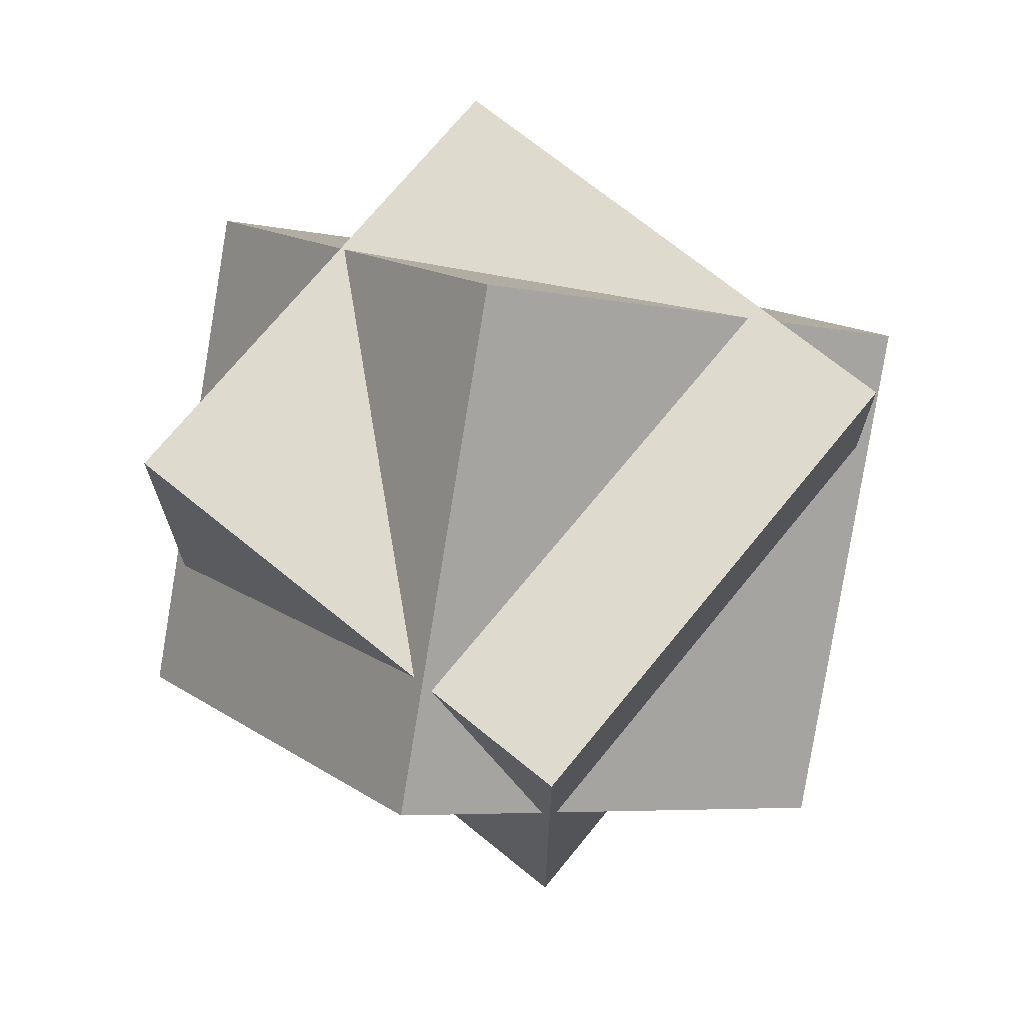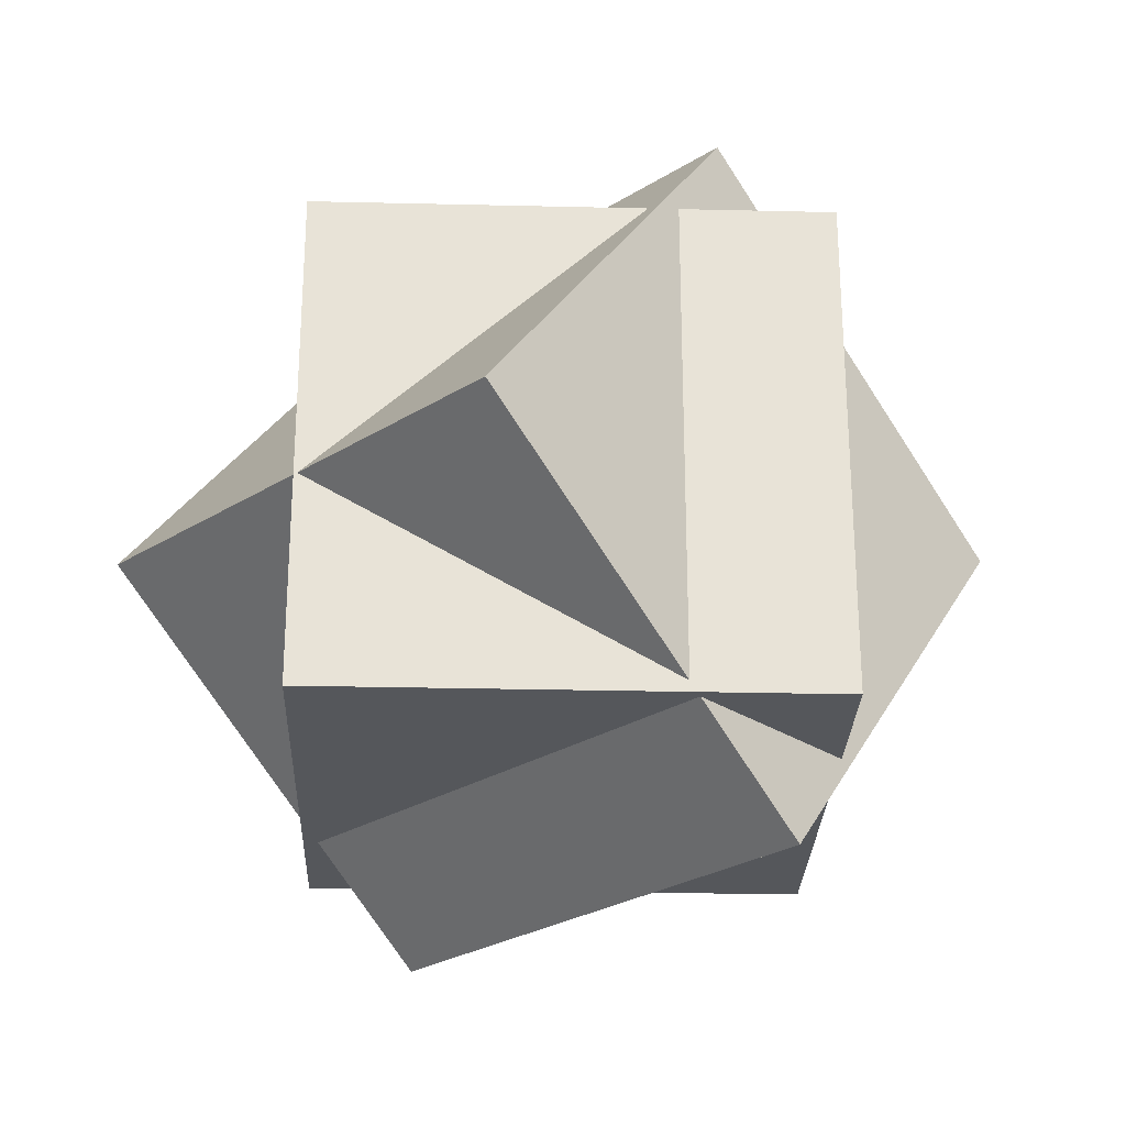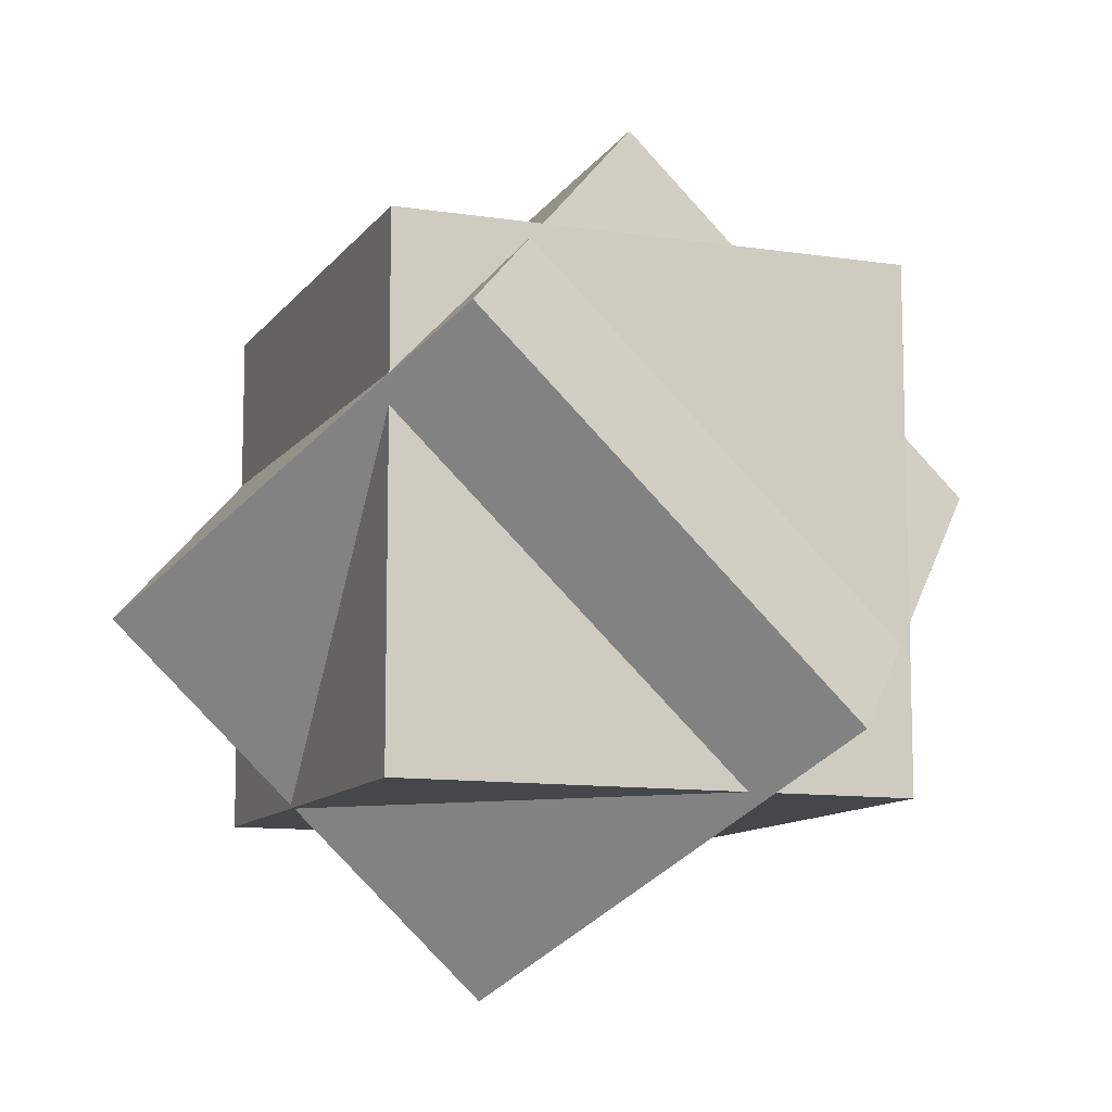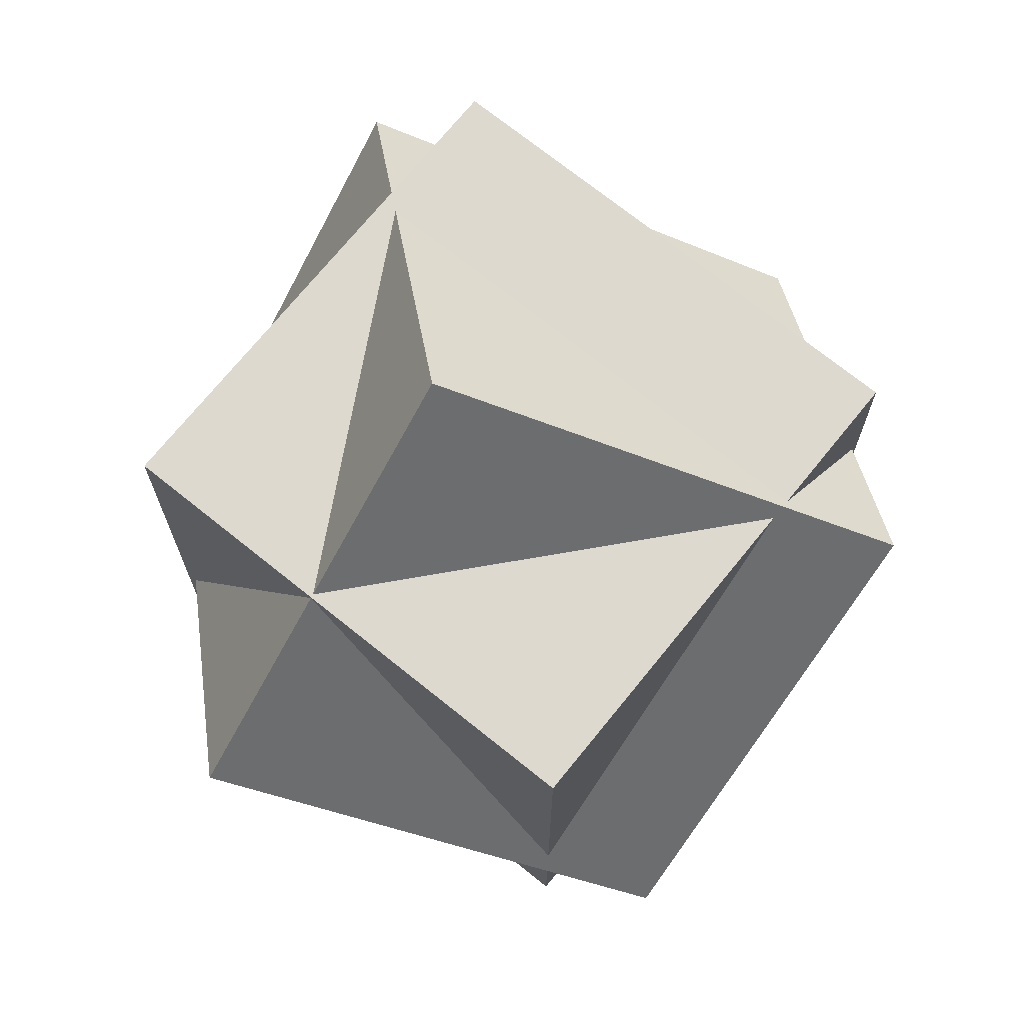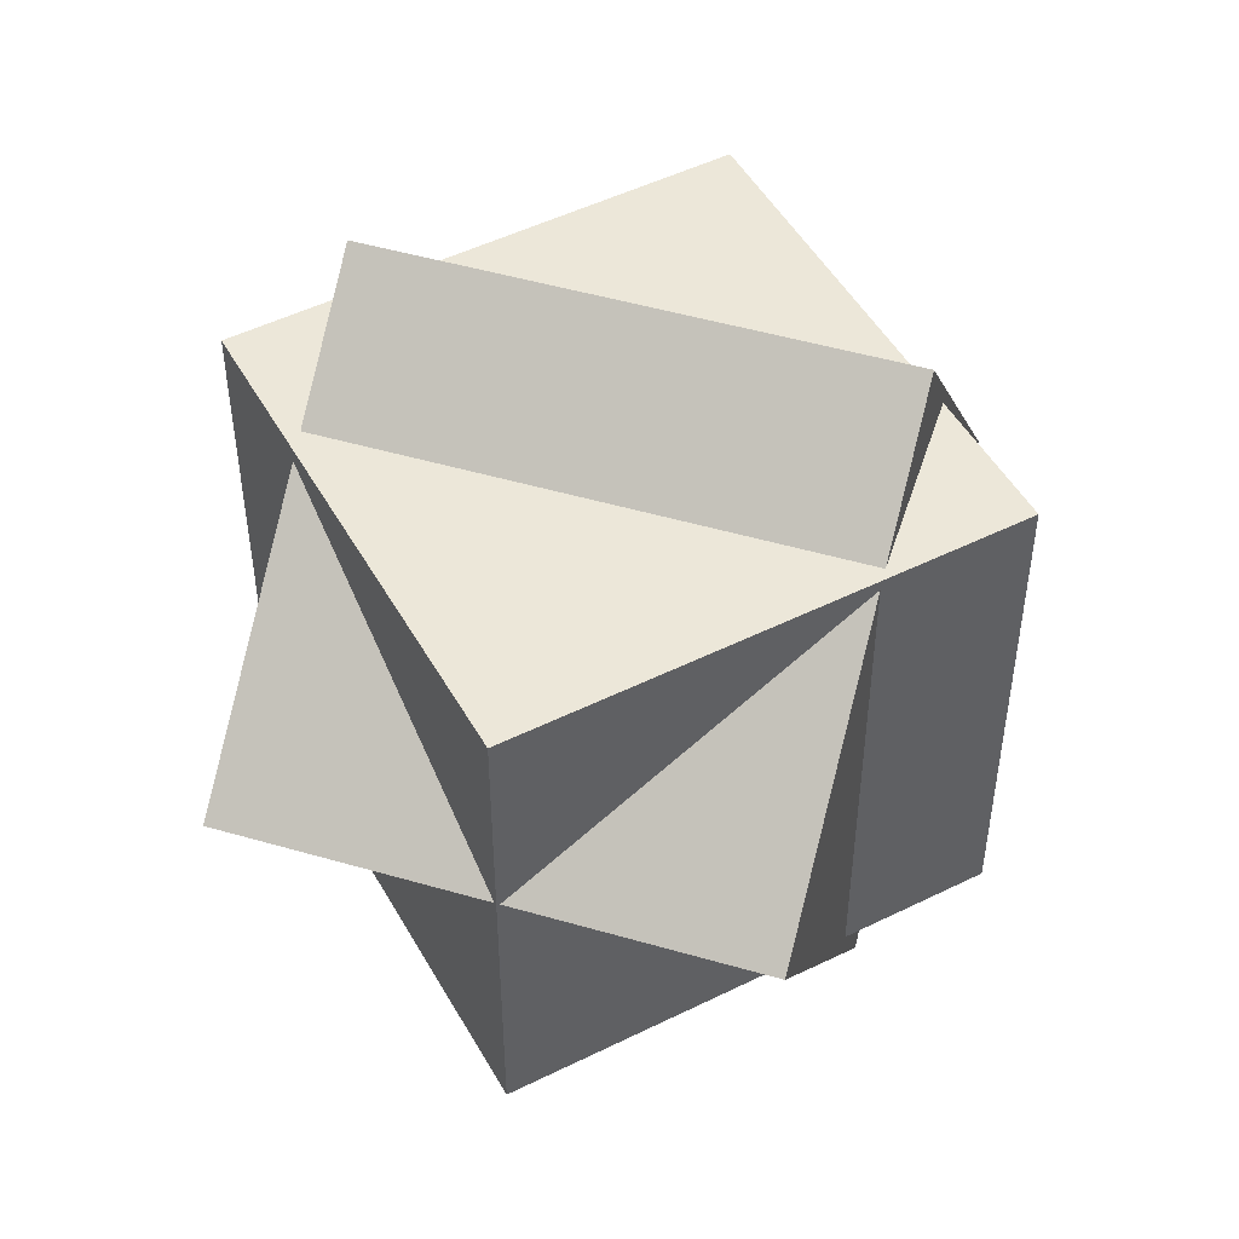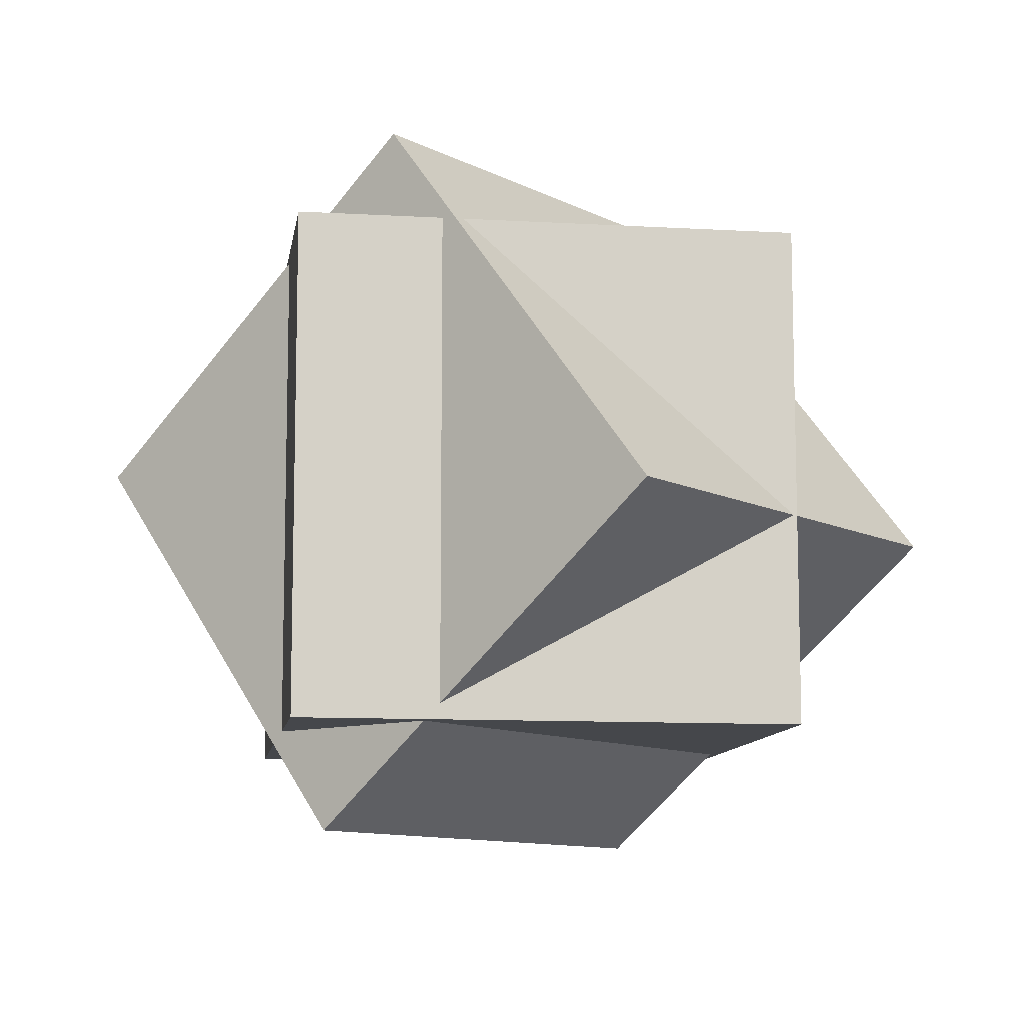
<metadata>
{"format":"obj","ext":"obj","renderer":"f3d","projection":"perspective","resolution":1024,"background":"white","views":[{"elev":71.1,"azim":39.1,"up":"+Y"},{"elev":-27.0,"azim":-92.1,"up":"+Z"},{"elev":-10.7,"azim":159.0,"up":"+Y"},{"elev":71.4,"azim":-51.1,"up":"+Y"},{"elev":49.8,"azim":61.4,"up":"+Z"},{"elev":-10.3,"azim":171.6,"up":"+Z"}]}
</metadata>
<code>
v -0.683 -0.683 -0.683
v -0.683 -0.683 0.683
v -0.683 0.683 -0.683
v -0.683 0.683 0.683
v 0.683 -0.683 -0.683
v 0.683 -0.683 0.683
v 0.683 0.683 -0.683
v 0.683 0.683 0.683
v -0.4151 -0.554 -0.9592
v -1.157 0.2206 -0.1131
v 0.5716 0.3906 -0.9592
v -0.1699 1.165 -0.1131
v 0.1699 -1.165 0.1131
v -0.5716 -0.3906 0.9592
v 1.157 -0.2206 0.1131
v 0.4151 0.554 0.9592
f 1 2 4 3
f 3 4 8 7
f 7 8 6 5
f 5 6 2 1
f 3 7 5 1
f 8 4 2 6
f 9 10 12 11
f 11 12 16 15
f 15 16 14 13
f 13 14 10 9
f 11 15 13 9
f 16 12 10 14

</code>
